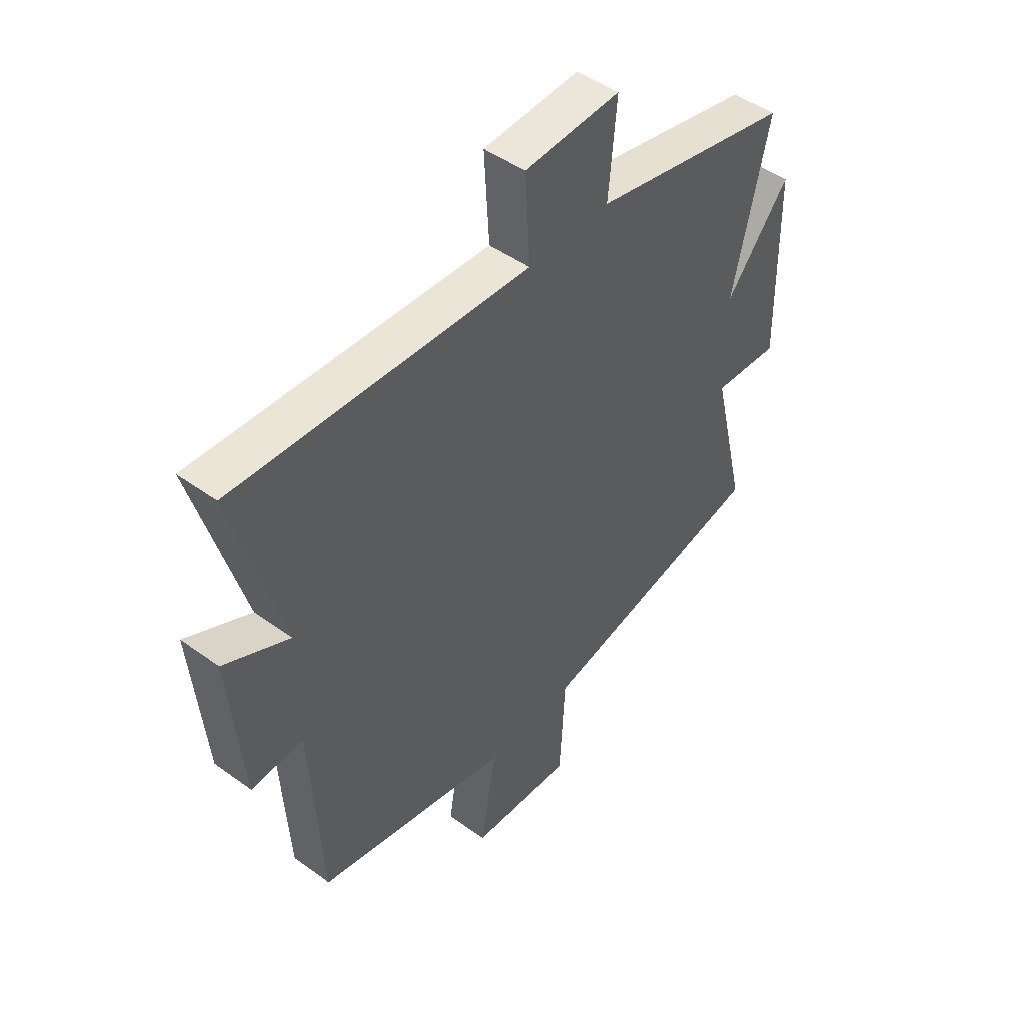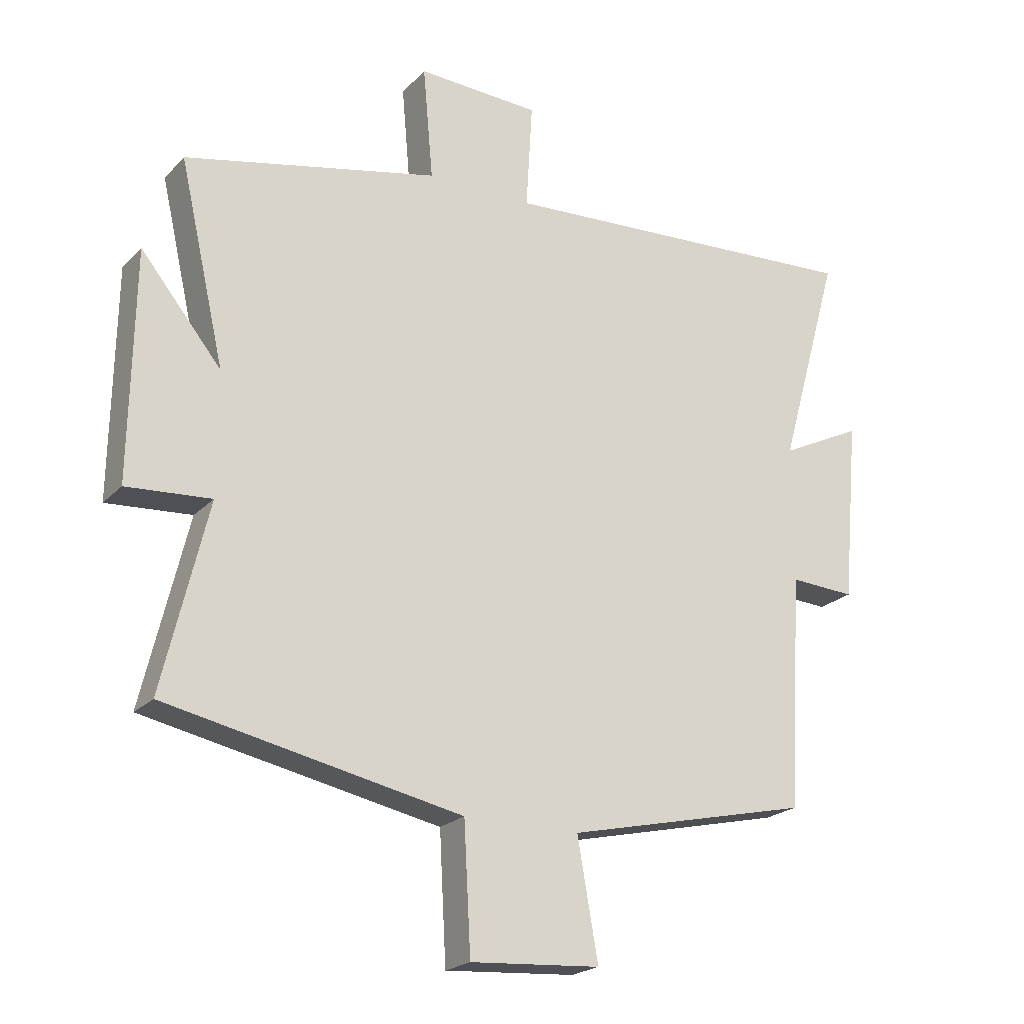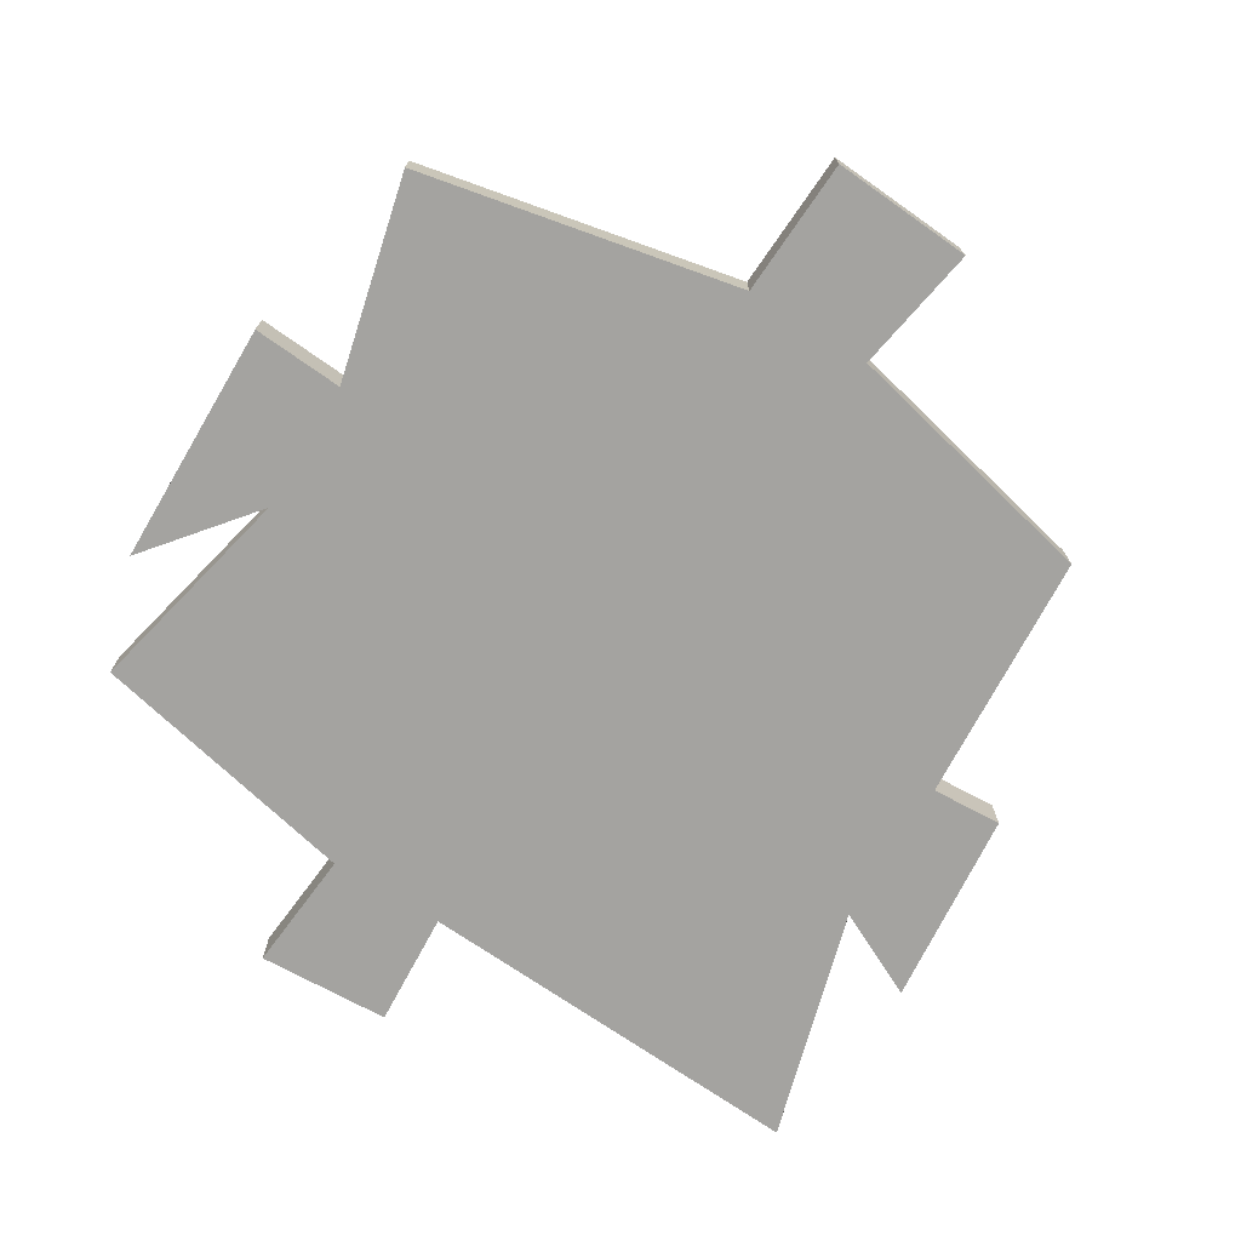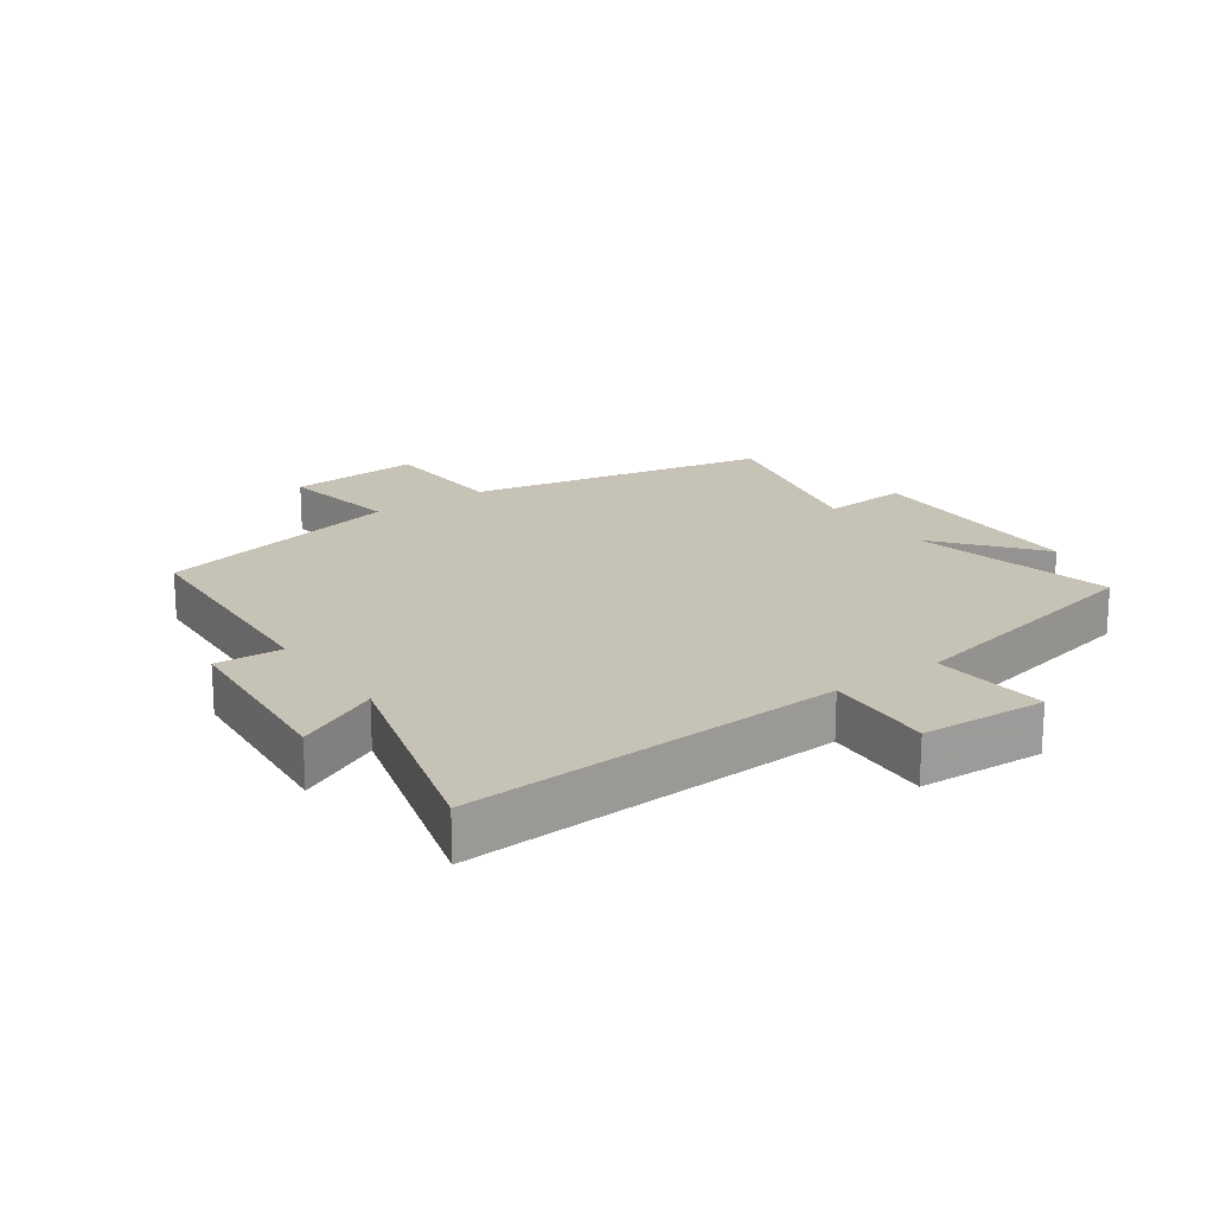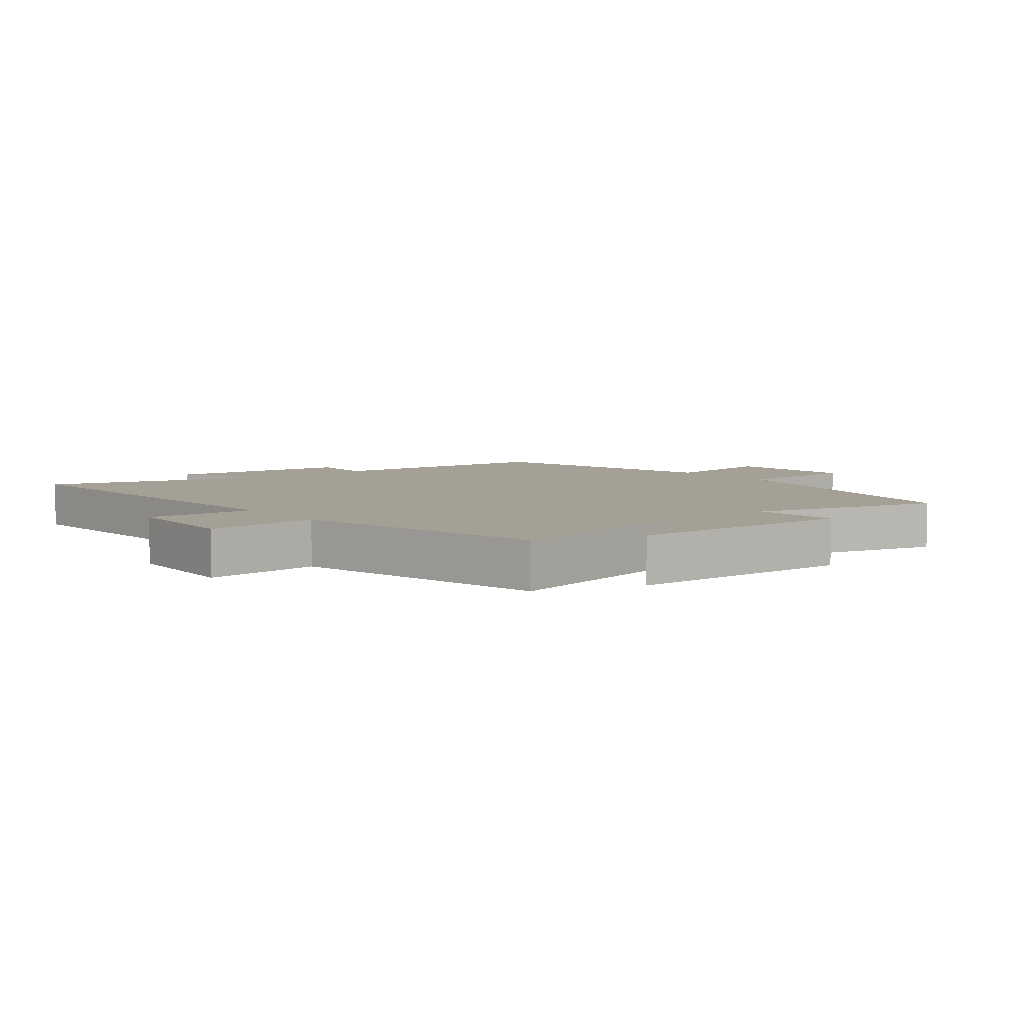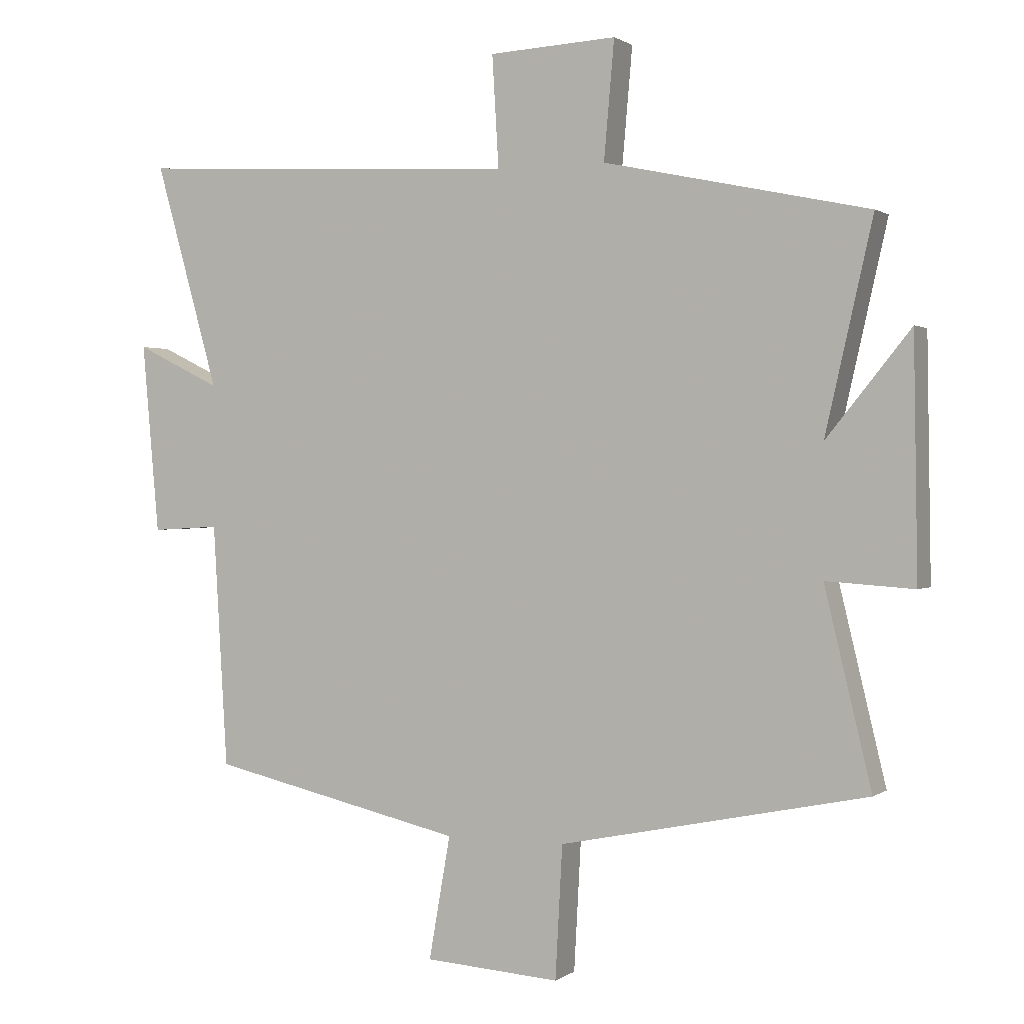
<metadata>
{"format":"obj","ext":"obj","renderer":"f3d","projection":"perspective","resolution":1024,"background":"white","views":[{"elev":47.1,"azim":-50.6,"up":"+Z"},{"elev":-21.6,"azim":149.4,"up":"+Z"},{"elev":-72.9,"azim":148.6,"up":"+Y"},{"elev":19.2,"azim":-35.3,"up":"+Y"},{"elev":5.9,"azim":51.4,"up":"+Y"},{"elev":0.9,"azim":24.9,"up":"+Z"}]}
</metadata>
<code>
v 0.573 0.07 0.413
v 0.5 0.07 0.092
v 0.629 0.07 0.251
v 0.635 0.07 -0.113
v 0.5 0.07 -0.104
v 0.572 0.07 -0.403
v 0.1 0.07 -0.5
v 0.089 0.07 -0.703
v -0.119 0.07 -0.689
v -0.086 0.07 -0.5
v -0.478 0.07 -0.411
v -0.5 0.07 -0.037
v -0.605 0.07 -0.043
v -0.631 0.07 0.249
v -0.5 0.07 0.185
v -0.598 0.07 0.532
v -0.004 0.07 0.5
v -0.014 0.07 0.671
v 0.182 0.07 0.681
v 0.166 0.07 0.5
v 0.573 0 0.413
v 0.5 0 0.092
v 0.629 0 0.251
v 0.635 0 -0.113
v 0.5 0 -0.104
v 0.572 0 -0.403
v 0.1 0 -0.5
v 0.089 0 -0.703
v -0.119 0 -0.689
v -0.086 0 -0.5
v -0.478 0 -0.411
v -0.5 0 -0.037
v -0.605 0 -0.043
v -0.631 0 0.249
v -0.5 0 0.185
v -0.598 0 0.532
v -0.004 0 0.5
v -0.014 0 0.671
v 0.182 0 0.681
v 0.166 0 0.5
f 17 18 19 20
f 17 20 1 2
f 15 16 17 2
f 12 13 14 15
f 12 15 2
f 11 12 2
f 10 11 2
f 7 8 9 10
f 5 6 7 10
f 5 10 2
f 2 3 4 5
f 40 39 38 37
f 22 21 40 37
f 22 37 36 35
f 35 34 33 32
f 22 35 32
f 22 32 31
f 22 31 30
f 30 29 28 27
f 30 27 26 25
f 22 30 25
f 25 24 23 22
f 1 21 22 2
f 2 22 23 3
f 3 23 24 4
f 4 24 25 5
f 5 25 26 6
f 6 26 27 7
f 7 27 28 8
f 8 28 29 9
f 9 29 30 10
f 10 30 31 11
f 11 31 32 12
f 12 32 33 13
f 13 33 34 14
f 14 34 35 15
f 15 35 36 16
f 16 36 37 17
f 17 37 38 18
f 18 38 39 19
f 19 39 40 20
f 20 40 21 1

</code>
